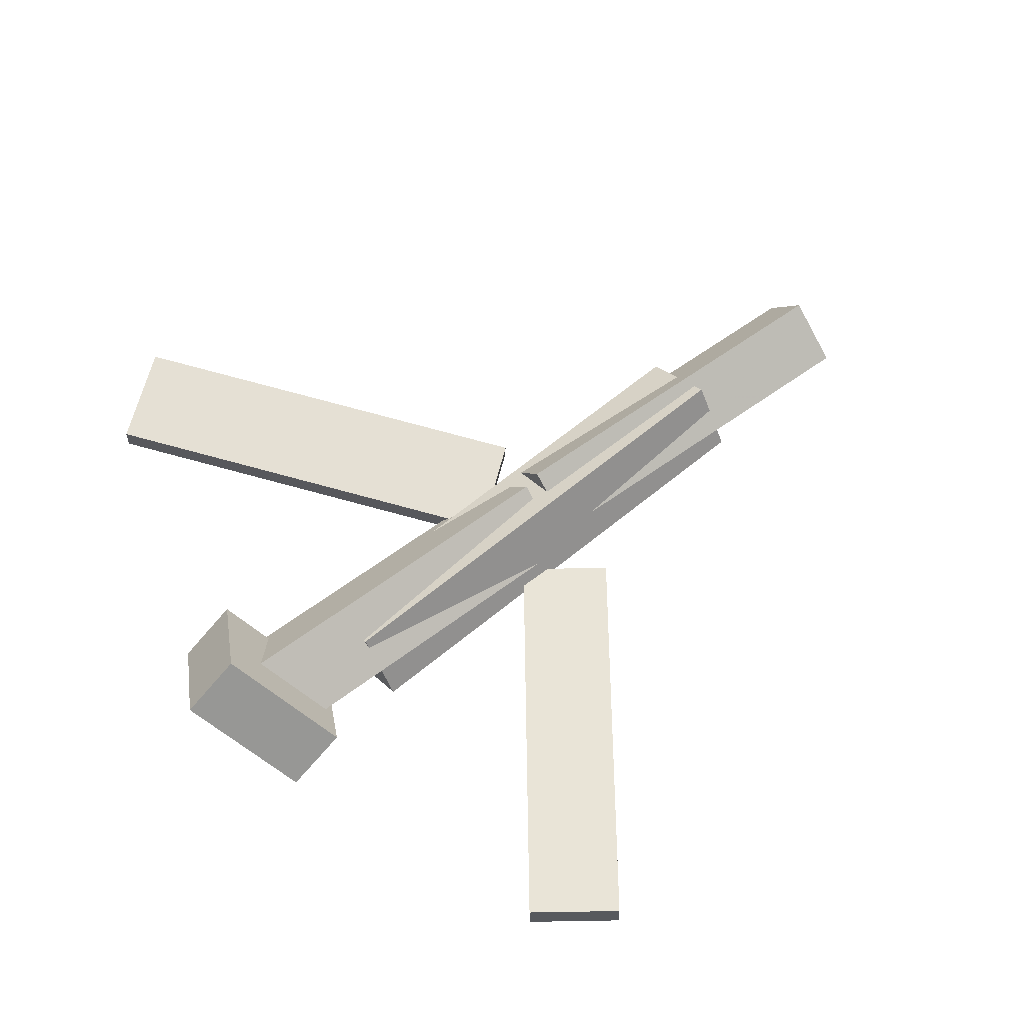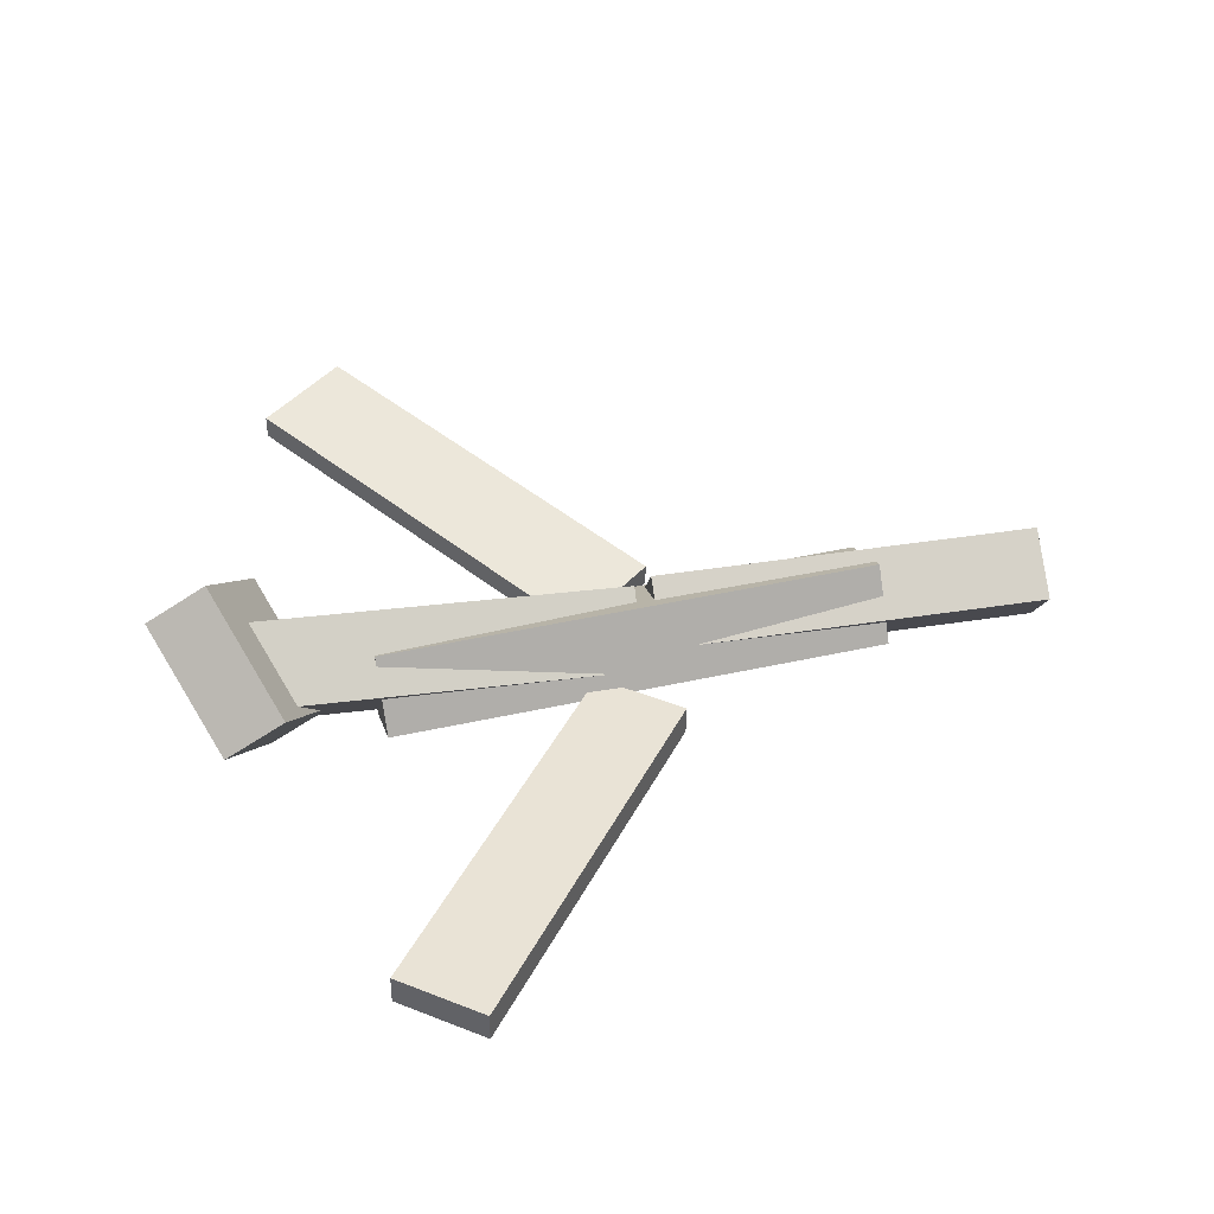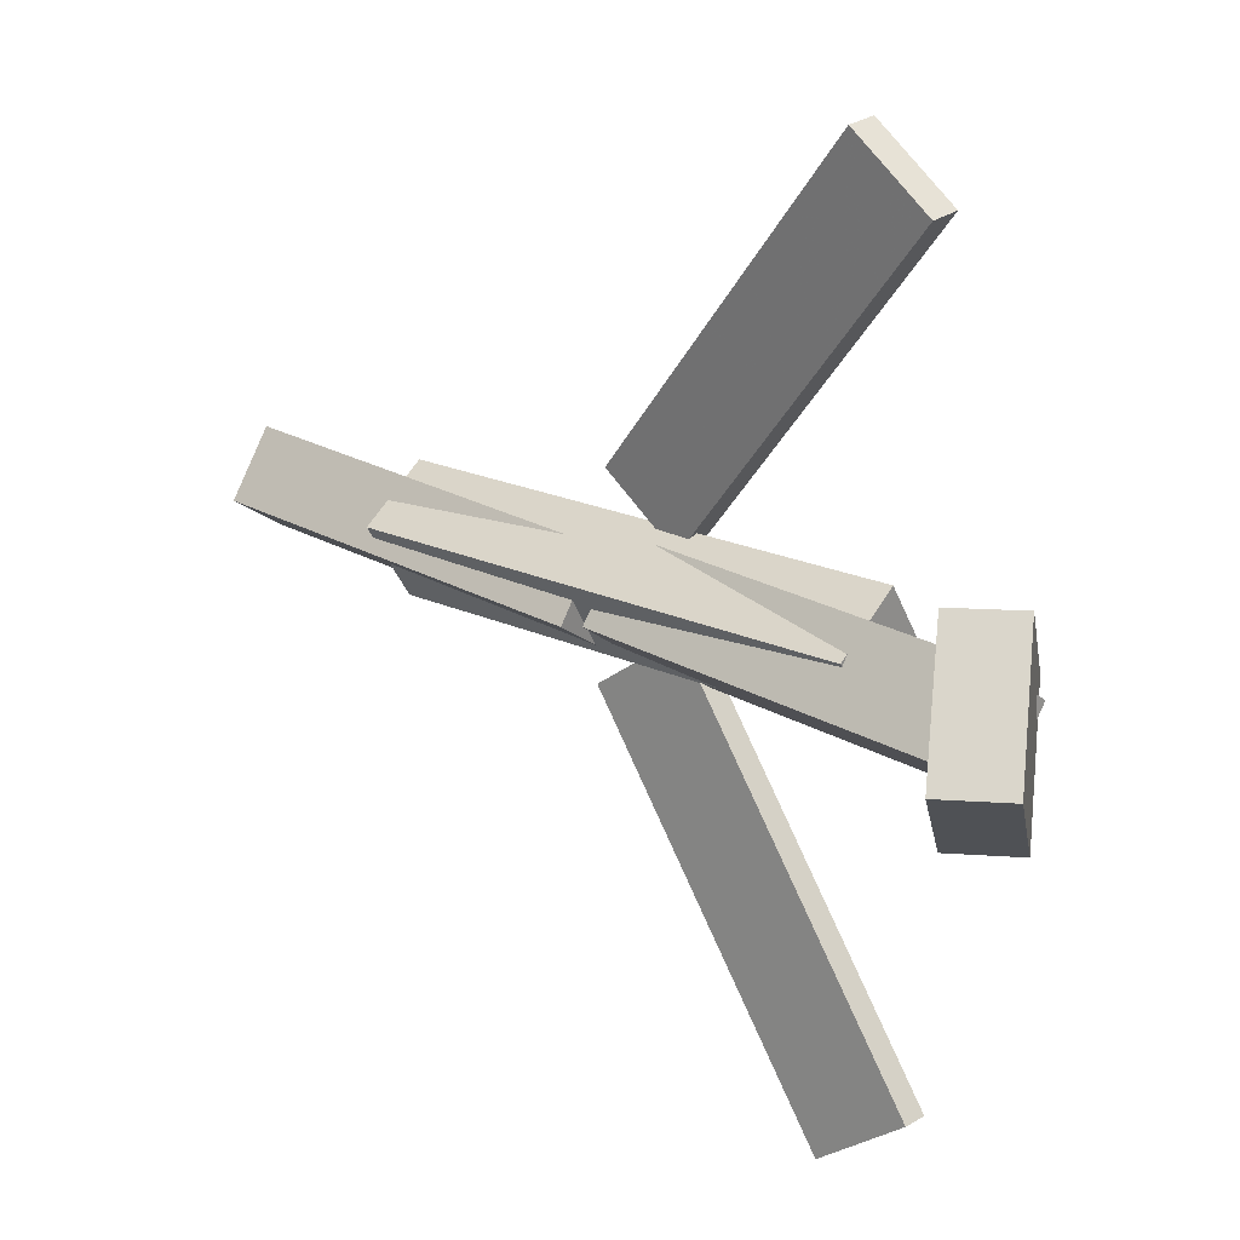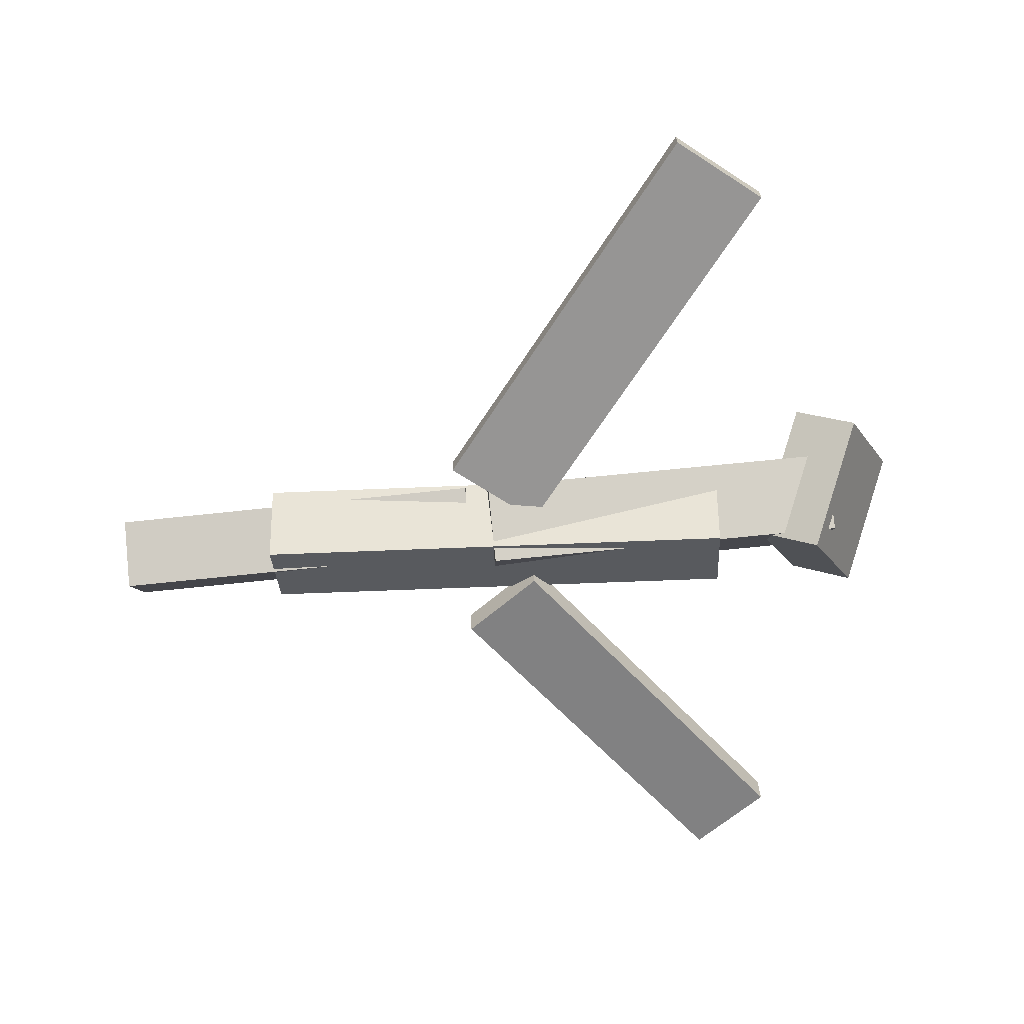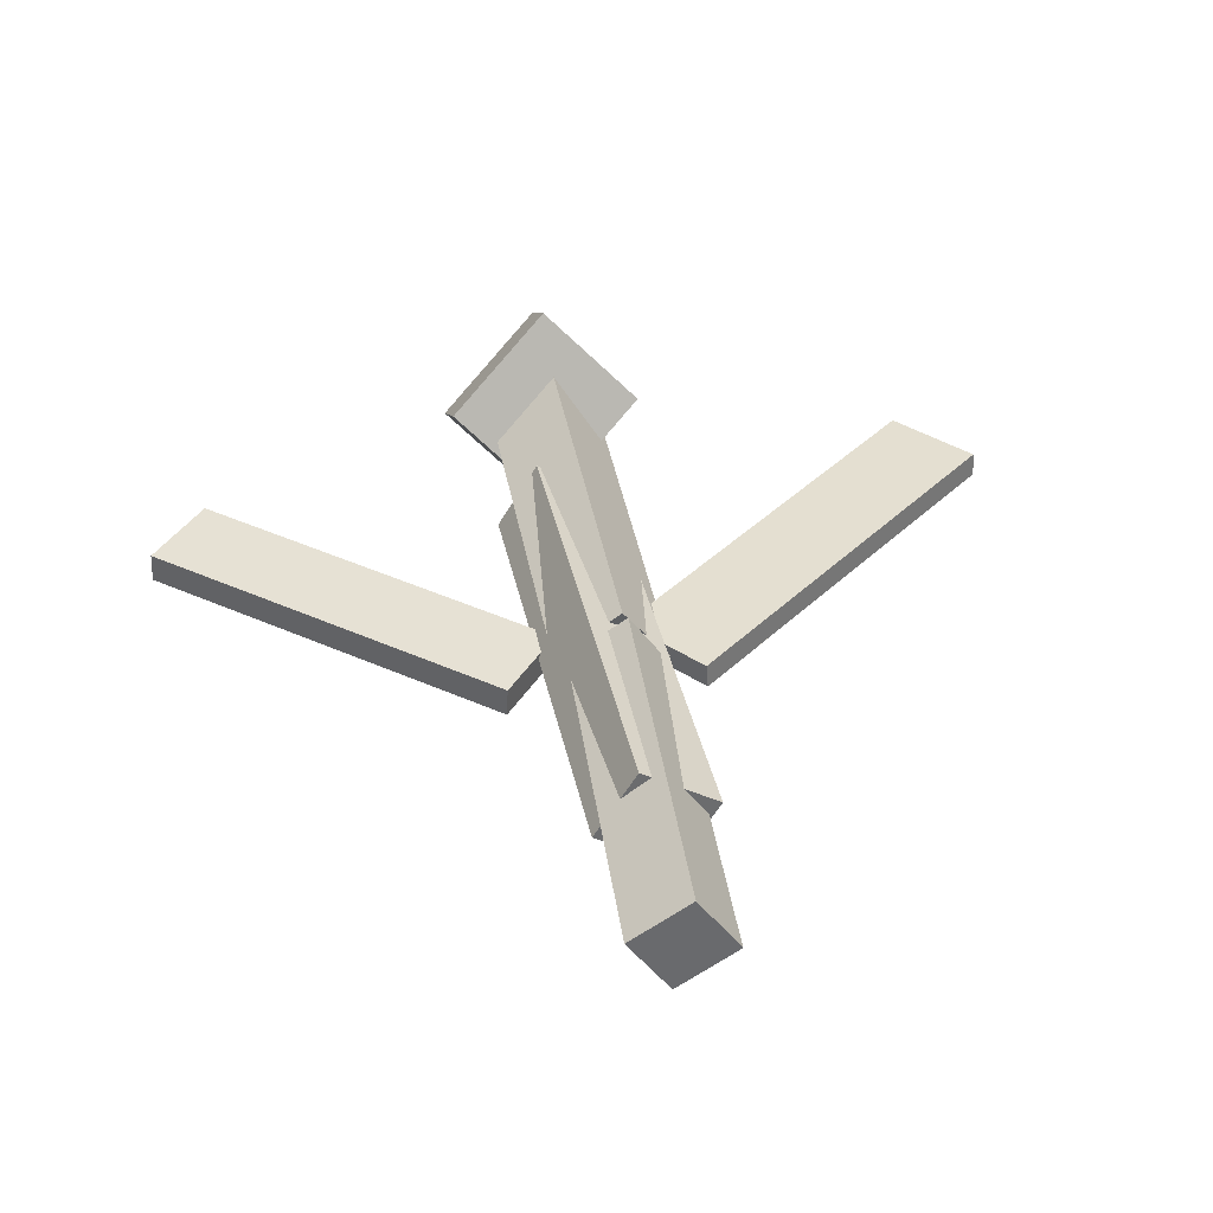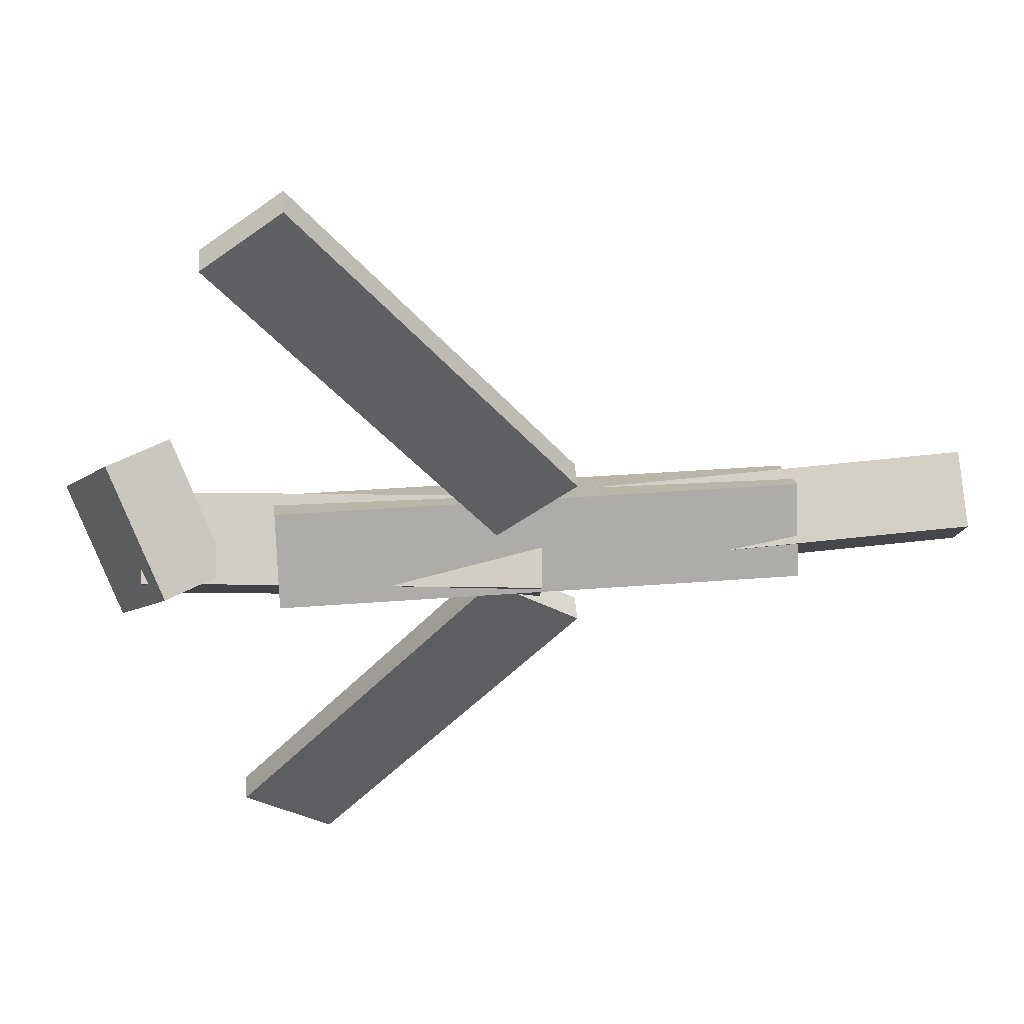
<metadata>
{"format":"obj","ext":"obj","renderer":"f3d","projection":"perspective","resolution":1024,"background":"white","views":[{"elev":63.3,"azim":-38.2,"up":"+Y"},{"elev":44.9,"azim":-12.3,"up":"+Y"},{"elev":22.9,"azim":-139.5,"up":"+Z"},{"elev":-63.1,"azim":-175.8,"up":"+Y"},{"elev":37.7,"azim":79.7,"up":"+Y"},{"elev":46.0,"azim":-5.2,"up":"+Z"}]}
</metadata>
<code>
v 0.03642 -0.05277 -0.06762
v -0.02694 -0.05604 -0.01962
v 0.03627 -0.07197 -0.06912
v -0.02708 -0.07524 -0.02111
v -0.1592 -0.03127 -0.3243
v -0.2225 -0.03454 -0.2763
v -0.1593 -0.05047 -0.3258
v -0.2227 -0.05374 -0.2778
f 1.0 7.0 5.0
f 1.0 3.0 7.0
f 1.0 4.0 3.0
f 1.0 2.0 4.0
f 3.0 8.0 7.0
f 3.0 4.0 8.0
f 5.0 7.0 8.0
f 5.0 8.0 6.0
f 1.0 5.0 6.0
f 1.0 6.0 2.0
f 2.0 6.0 8.0
f 2.0 8.0 4.0
v -0.1778 -0.064 0.05245
v 0.1928 -0.05847 0.04368
v -0.1793 -0.01322 0.02072
v 0.1913 -0.007681 0.01196
v -0.1786 -0.09993 -0.005019
v 0.192 -0.09439 -0.01378
v -0.1802 -0.04914 -0.03674
v 0.1905 -0.0436 -0.04551
f 9.0 15.0 13.0
f 9.0 11.0 15.0
f 9.0 12.0 11.0
f 9.0 10.0 12.0
f 11.0 16.0 15.0
f 11.0 12.0 16.0
f 13.0 15.0 16.0
f 13.0 16.0 14.0
f 9.0 13.0 14.0
f 9.0 14.0 10.0
f 10.0 14.0 16.0
f 10.0 16.0 12.0
v -0.2729 -0.03956 -0.04512
v -0.2757 -0.07653 0.004962
v -0.2675 0.01264 -0.006291
v -0.2703 -0.02433 0.04379
v 0.008859 -0.06583 -0.04893
v 0.006088 -0.1028 0.001154
v 0.01425 -0.01364 -0.0101
v 0.01148 -0.0506 0.03998
f 17.0 23.0 21.0
f 17.0 19.0 23.0
f 17.0 20.0 19.0
f 17.0 18.0 20.0
f 19.0 24.0 23.0
f 19.0 20.0 24.0
f 21.0 23.0 24.0
f 21.0 24.0 22.0
f 17.0 21.0 22.0
f 17.0 22.0 18.0
f 18.0 22.0 24.0
f 18.0 24.0 20.0
v 0.3136 -0.03752 0.04454
v 0.3153 -0.006693 4.986e-05
v 0.02532 -0.03911 0.03254
v 0.027 -0.008285 -0.01195
v 0.3151 -0.08242 0.01349
v 0.3168 -0.05159 -0.03101
v 0.02686 -0.08402 0.001483
v 0.02854 -0.05319 -0.04301
f 25.0 31.0 29.0
f 25.0 27.0 31.0
f 25.0 28.0 27.0
f 25.0 26.0 28.0
f 27.0 32.0 31.0
f 27.0 28.0 32.0
f 29.0 31.0 32.0
f 29.0 32.0 30.0
f 25.0 29.0 30.0
f 25.0 30.0 26.0
f 26.0 30.0 32.0
f 26.0 32.0 28.0
v -0.2528 -0.009805 -0.07244
v -0.2973 -0.03516 -0.07049
v -0.2876 0.05651 -0.002726
v -0.3321 0.03116 -0.000779
v -0.2137 -0.07243 0.006676
v -0.2581 -0.09778 0.008623
v -0.2484 -0.006113 0.07639
v -0.2929 -0.03147 0.07834
f 33.0 39.0 37.0
f 33.0 35.0 39.0
f 33.0 36.0 35.0
f 33.0 34.0 36.0
f 35.0 40.0 39.0
f 35.0 36.0 40.0
f 37.0 39.0 40.0
f 37.0 40.0 38.0
f 33.0 37.0 38.0
f 33.0 38.0 34.0
f 34.0 38.0 40.0
f 34.0 40.0 36.0
v 0.03272 -0.07958 0.07746
v -0.02362 -0.08053 0.03434
v 0.03319 -0.05688 0.07635
v -0.02315 -0.05783 0.03323
v -0.1537 -0.06384 0.3207
v -0.21 -0.06479 0.2776
v -0.1532 -0.04114 0.3196
v -0.2096 -0.04209 0.2765
f 41.0 47.0 45.0
f 41.0 43.0 47.0
f 41.0 44.0 43.0
f 41.0 42.0 44.0
f 43.0 48.0 47.0
f 43.0 44.0 48.0
f 45.0 47.0 48.0
f 45.0 48.0 46.0
f 41.0 45.0 46.0
f 41.0 46.0 42.0
f 42.0 46.0 48.0
f 42.0 48.0 44.0

</code>
